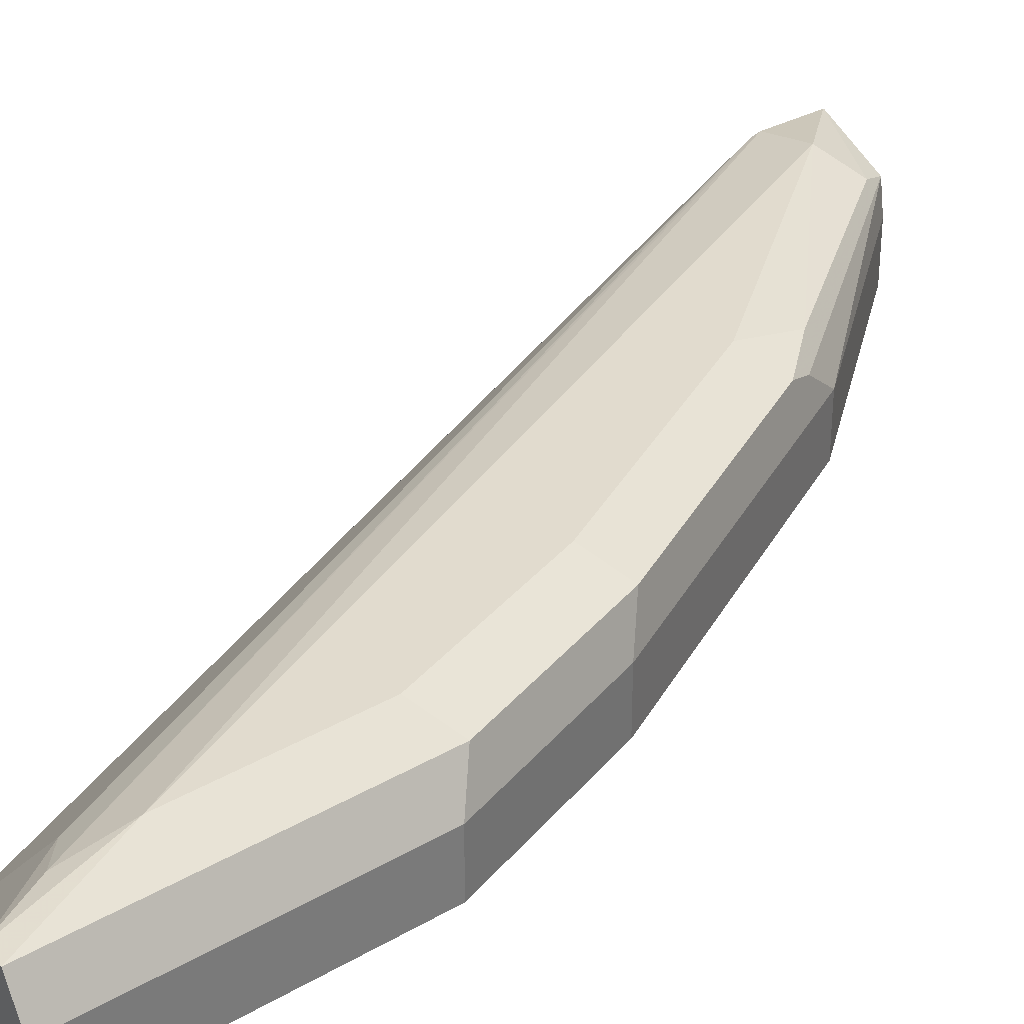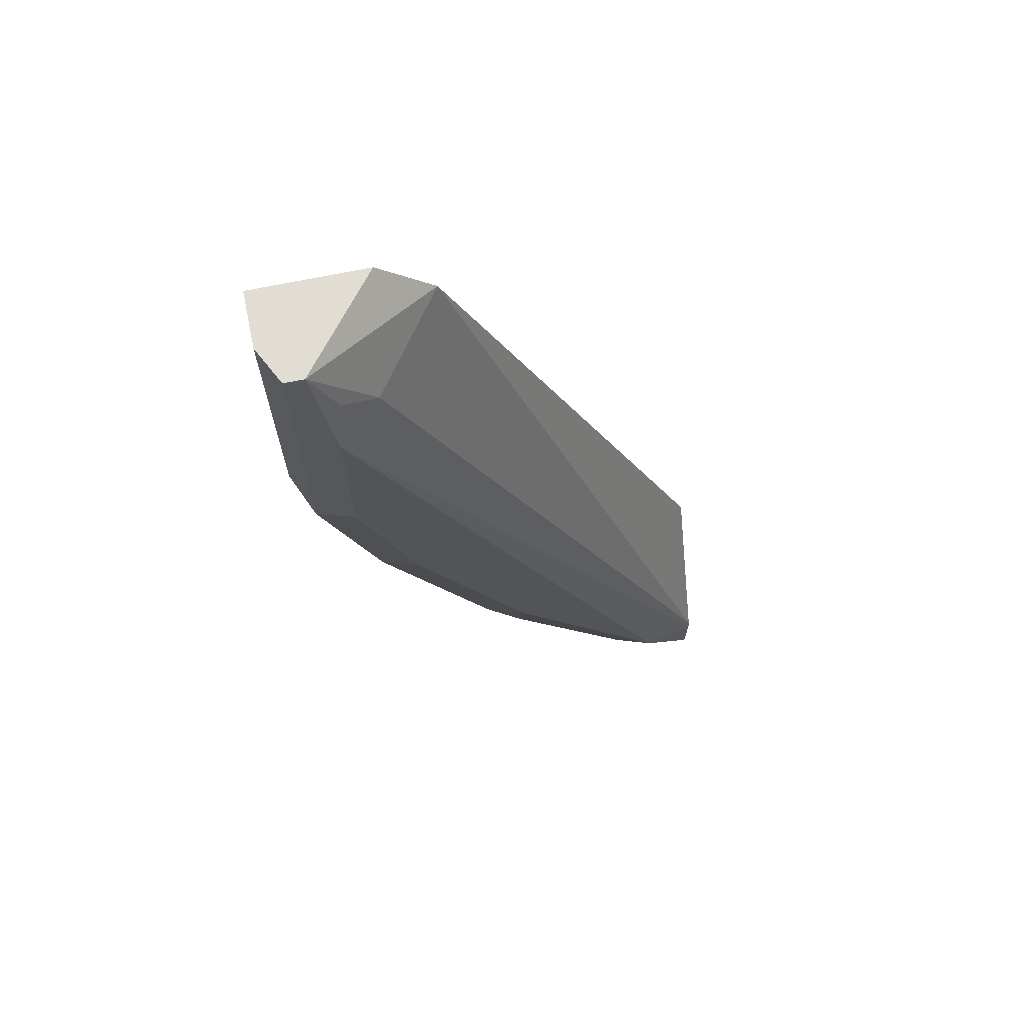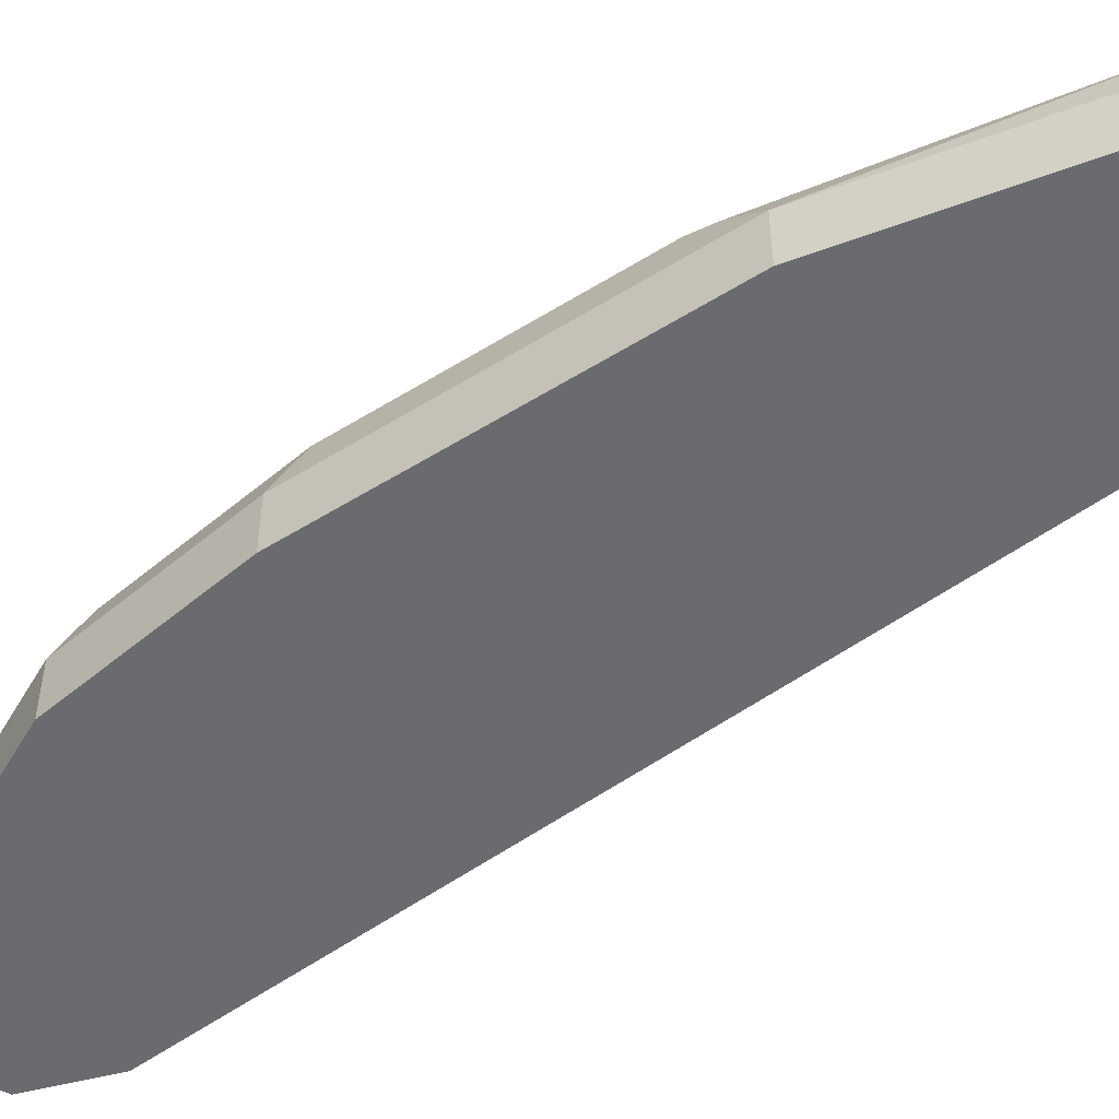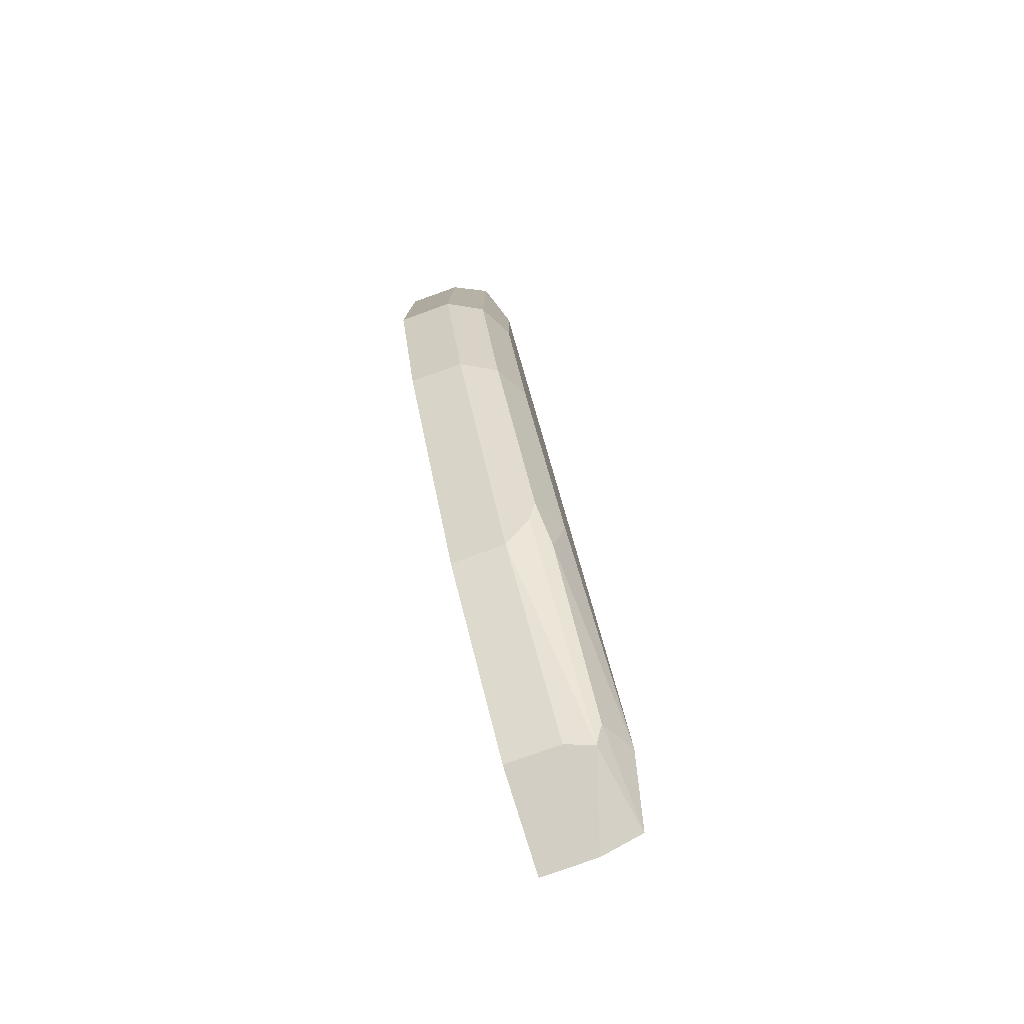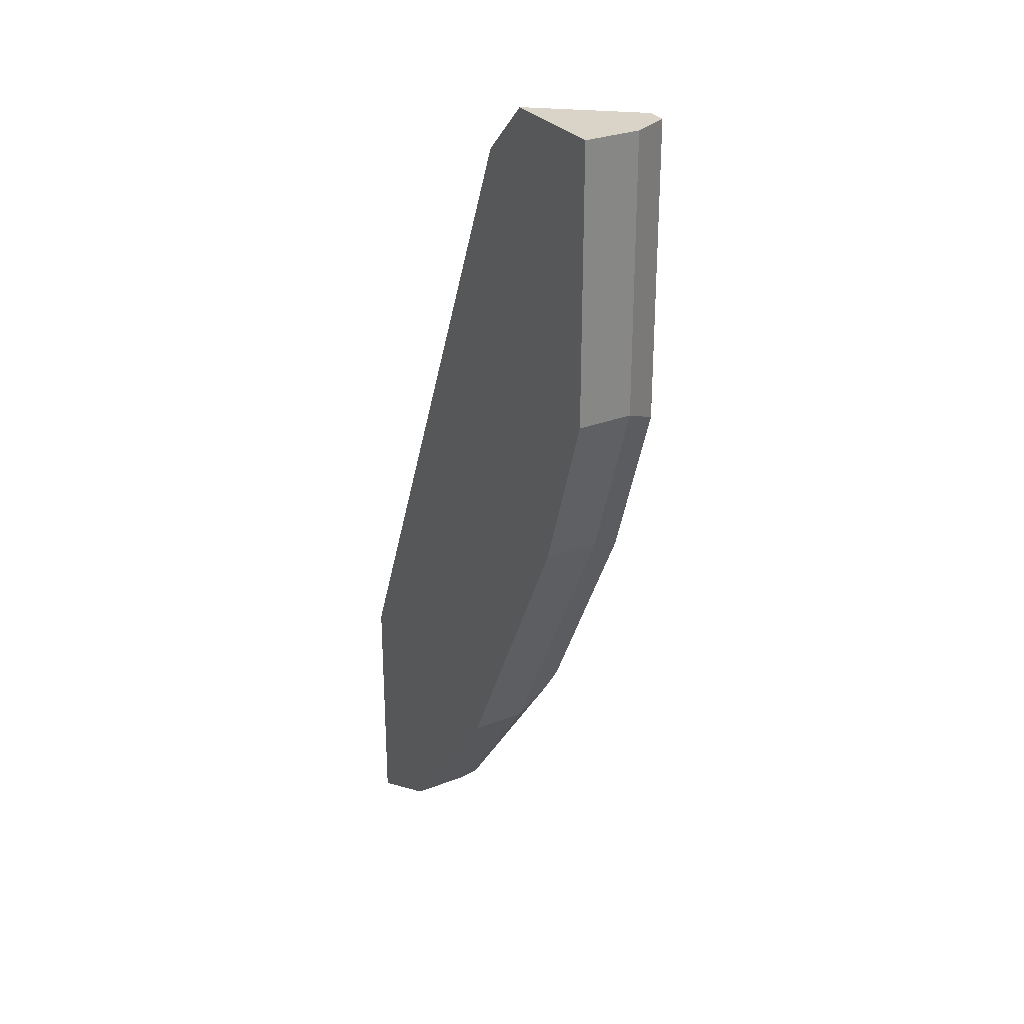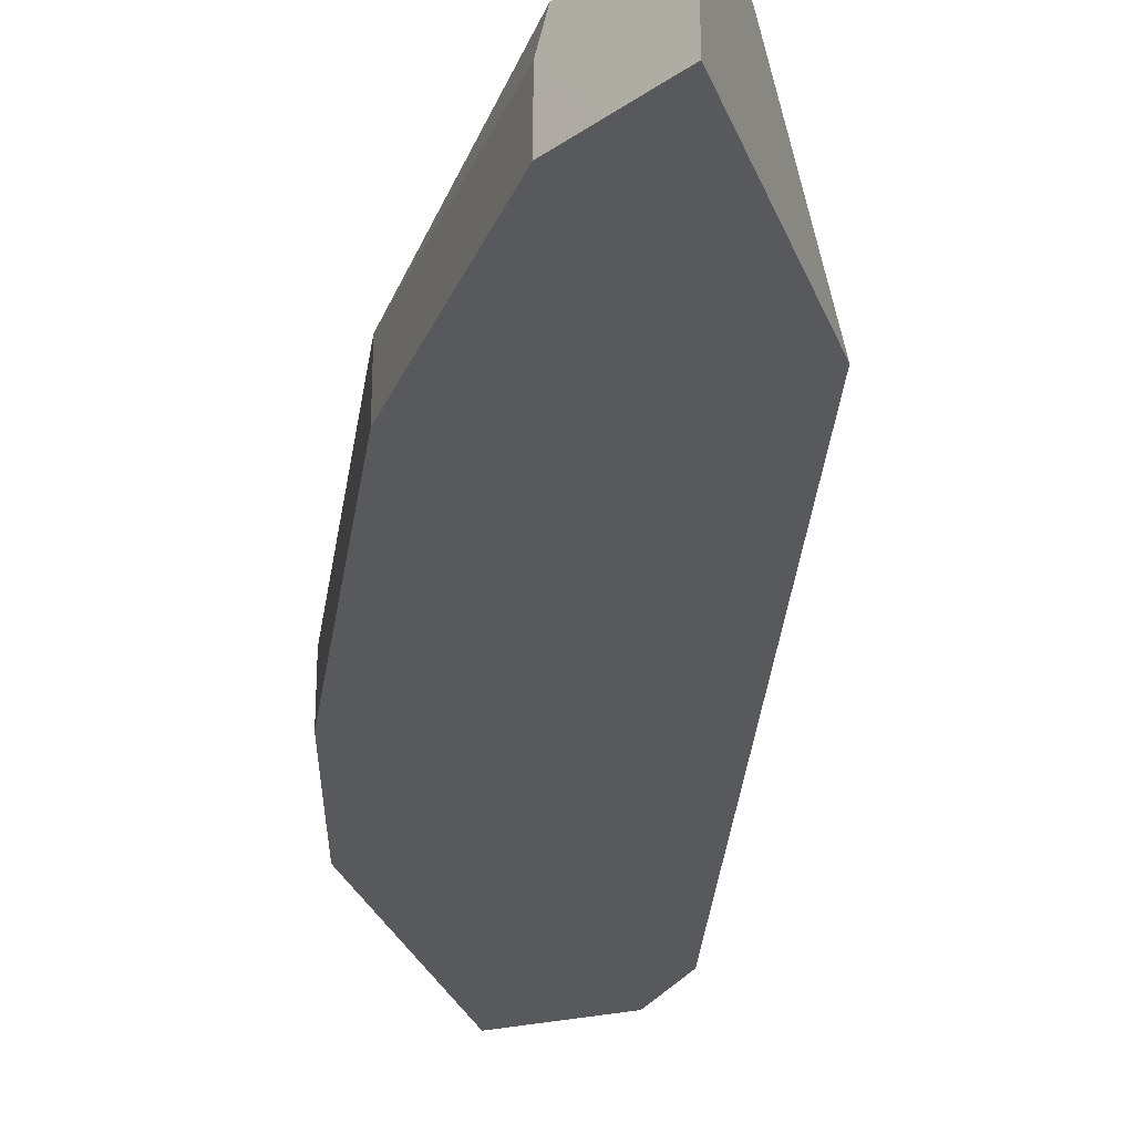
<metadata>
{"format":"obj","ext":"obj","renderer":"f3d","projection":"perspective","resolution":1024,"background":"white","views":[{"elev":33.9,"azim":51.6,"up":"+Y"},{"elev":68.3,"azim":168.2,"up":"+Z"},{"elev":-53.4,"azim":150.3,"up":"+Y"},{"elev":-79.3,"azim":109.8,"up":"+Z"},{"elev":28.7,"azim":59.9,"up":"+Z"},{"elev":-29.9,"azim":-161.6,"up":"+Y"}]}
</metadata>
<code>
v 0.7145 0.6523 -0.0009064
v 0.7041 0.673 -0.0009064
v 0.7145 0.6213 -0.0009064
v 0.7145 0.6523 -0.1554
v 0.6834 0.6834 -0.06218
v 0.6934 0.6731 -0.0009064
v 0.7041 0.673 -0.1657
v 0.6517 0.6213 -0.0009064
v 0.7145 0.6213 -0.1554
v 0.6834 0.6523 -0.2486
v 0.6795 0.6756 -0.03107
v 0.6834 0.6834 -0.1554
v 0.497 0.6834 -0.497
v 0.4666 0.6766 -0.497
v 0.6601 0.6679 -0.04662
v 0.6215 0.6213 -0.03107
v 0.673 0.673 -0.2589
v 0.6523 0.6834 -0.2486
v 0.6834 0.6213 -0.2486
v 0.6213 0.6523 -0.3727
v 0.6368 0.6679 -0.3339
v 0.4666 0.6756 -0.4925
v 0.5902 0.6834 -0.3727
v 0.5902 0.6756 -0.4077
v 0.5177 0.673 -0.5073
v 0.4666 0.6758 -0.5312
v 0.4666 0.6213 -0.4034
v 0.6109 0.673 -0.3831
v 0.6213 0.6213 -0.3727
v 0.6006 0.6523 -0.4142
v 0.5126 0.6679 -0.5203
v 0.4666 0.6756 -0.5317
v 0.4666 0.6213 -0.5433
v 0.6057 0.6679 -0.3961
v 0.6006 0.6213 -0.4142
v 0.5177 0.6523 -0.5177
v 0.4666 0.6523 -0.5433
v 0.497 0.6213 -0.5281
v 0.5178 0.6213 -0.5176
f 20 29 35
f 14 27 22
f 17 23 18
f 17 28 23
f 17 21 28
f 16 22 27
f 14 33 27
f 13 24 25
f 14 32 37
f 14 26 32
f 13 26 14
f 13 25 26
f 13 23 24
f 11 22 15
f 20 35 30
f 14 37 33
f 20 30 28
f 31 37 32
f 23 28 24
f 11 14 22
f 36 39 38
f 35 39 36
f 33 36 38
f 31 33 37
f 31 36 33
f 30 31 34
f 30 36 31
f 30 35 36
f 28 30 34
f 25 32 26
f 25 31 32
f 24 31 25
f 24 34 31
f 24 28 34
f 20 28 21
f 10 21 17
f 15 22 16
f 10 29 20
f 3 39 35
f 3 38 39
f 3 33 38
f 3 27 33
f 3 16 27
f 3 8 16
f 2 12 5
f 2 7 12
f 1 7 2
f 1 4 7
f 1 9 4
f 1 3 9
f 1 8 3
f 1 6 8
f 1 2 6
f 3 35 29
f 3 29 19
f 2 5 6
f 4 9 19
f 3 19 9
f 10 19 29
f 7 18 12
f 7 17 18
f 6 16 8
f 6 11 15
f 5 14 11
f 5 13 14
f 6 15 16
f 5 18 23
f 5 12 18
f 10 20 21
f 5 11 6
f 4 17 7
f 4 10 17
f 5 23 13
f 4 19 10

</code>
